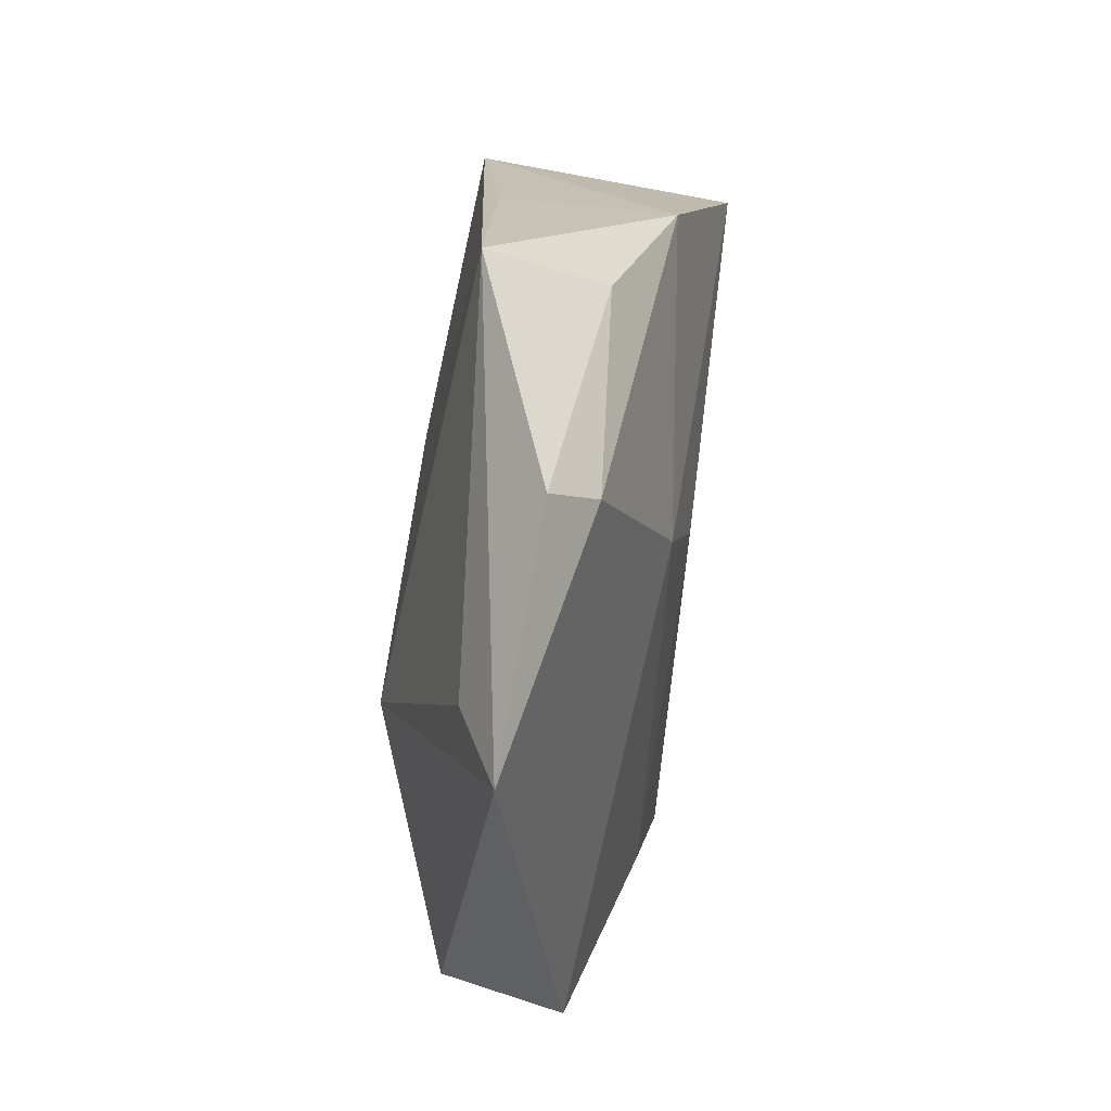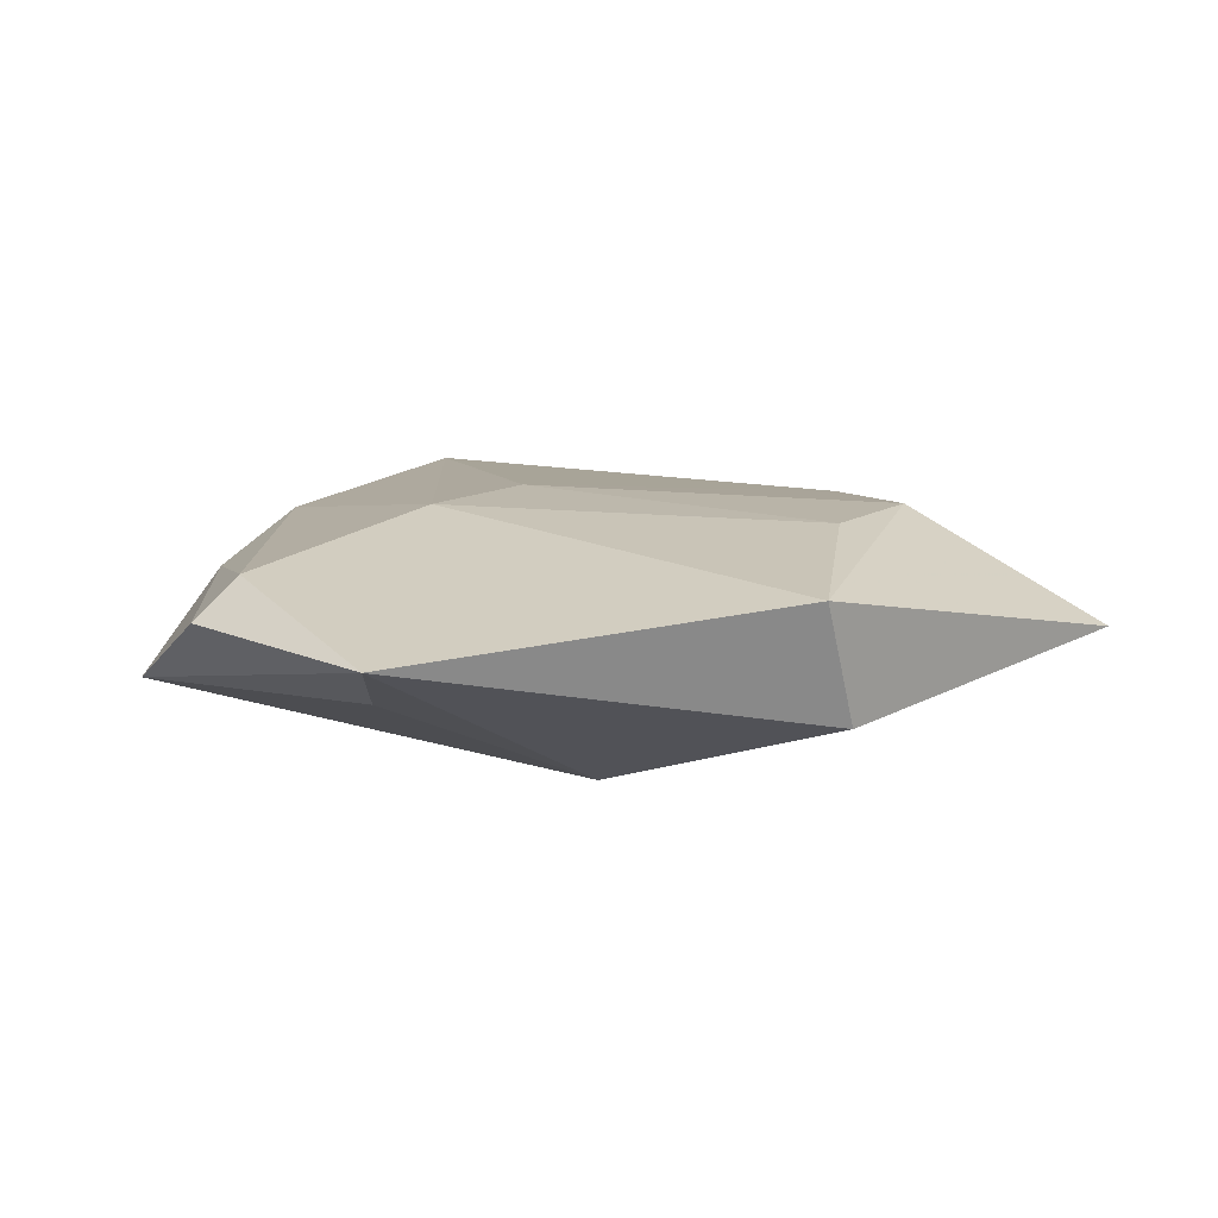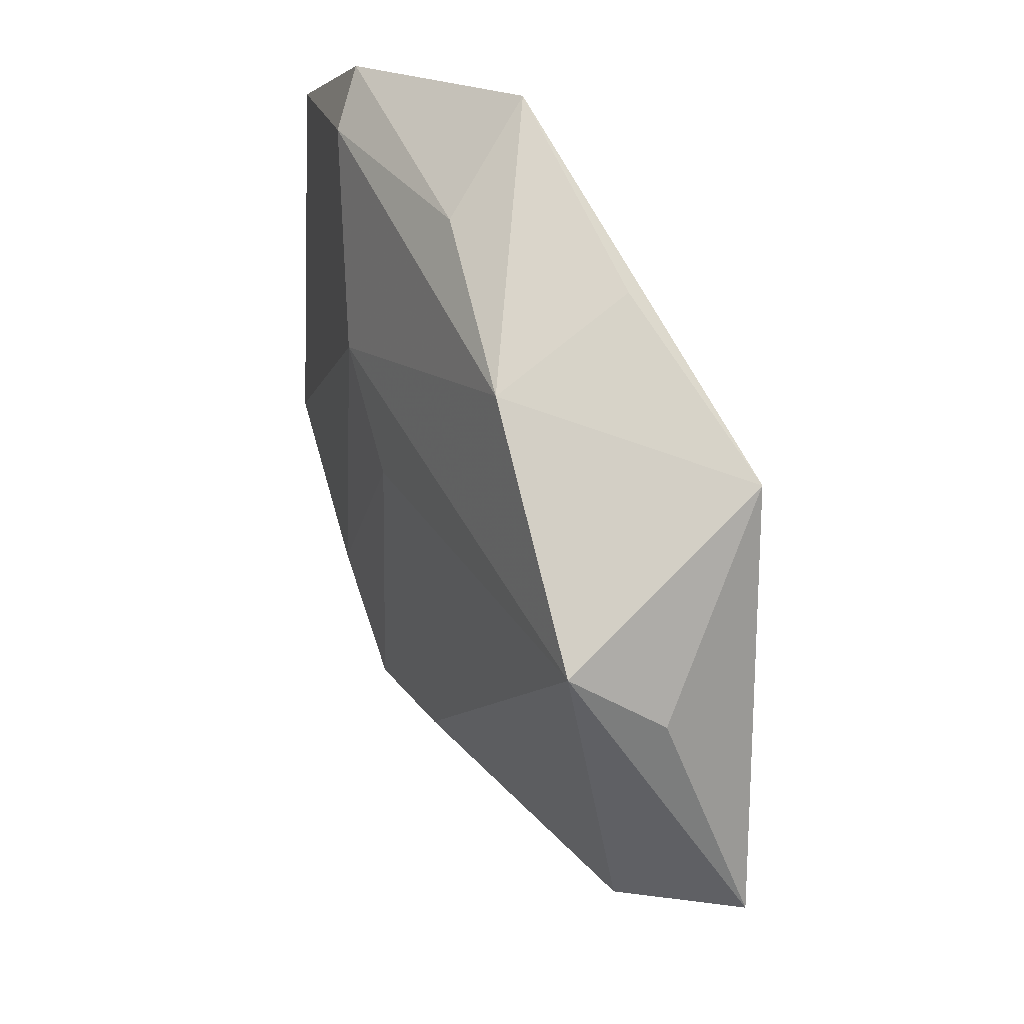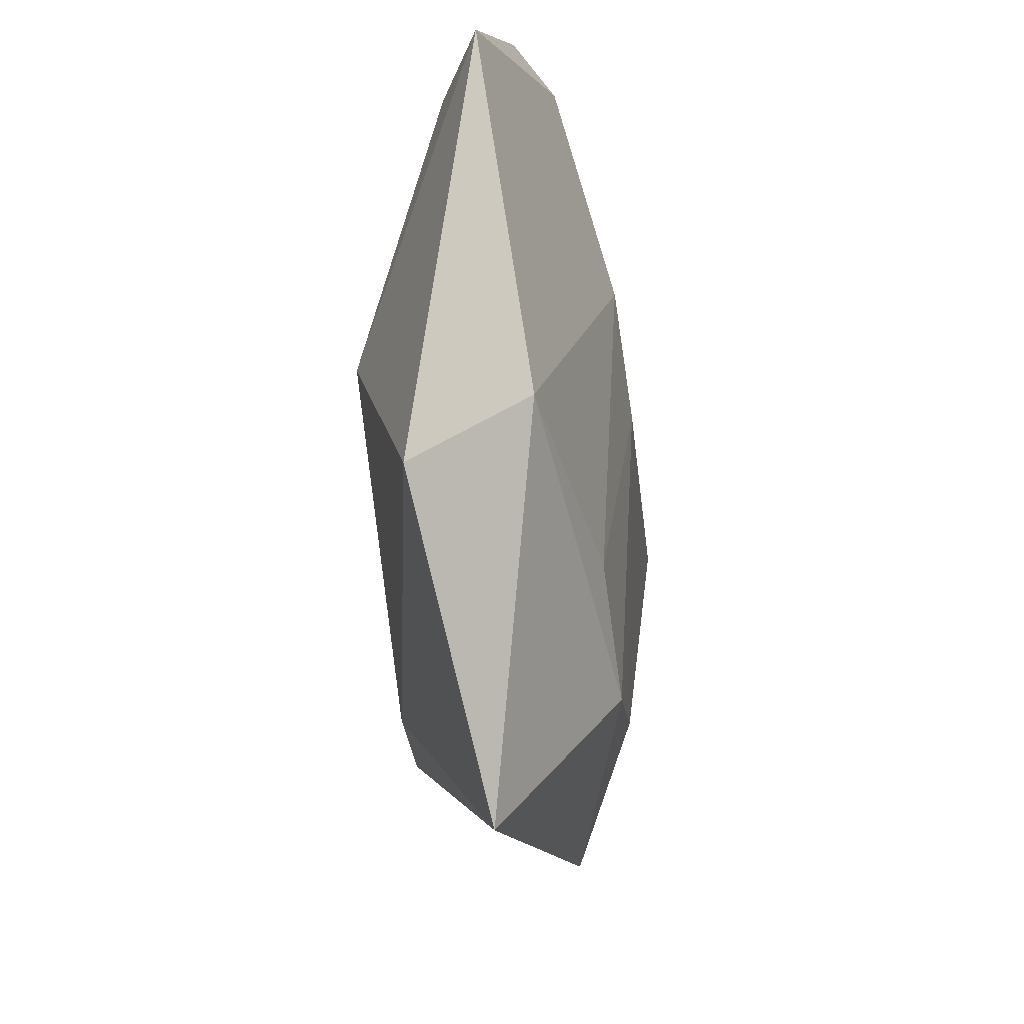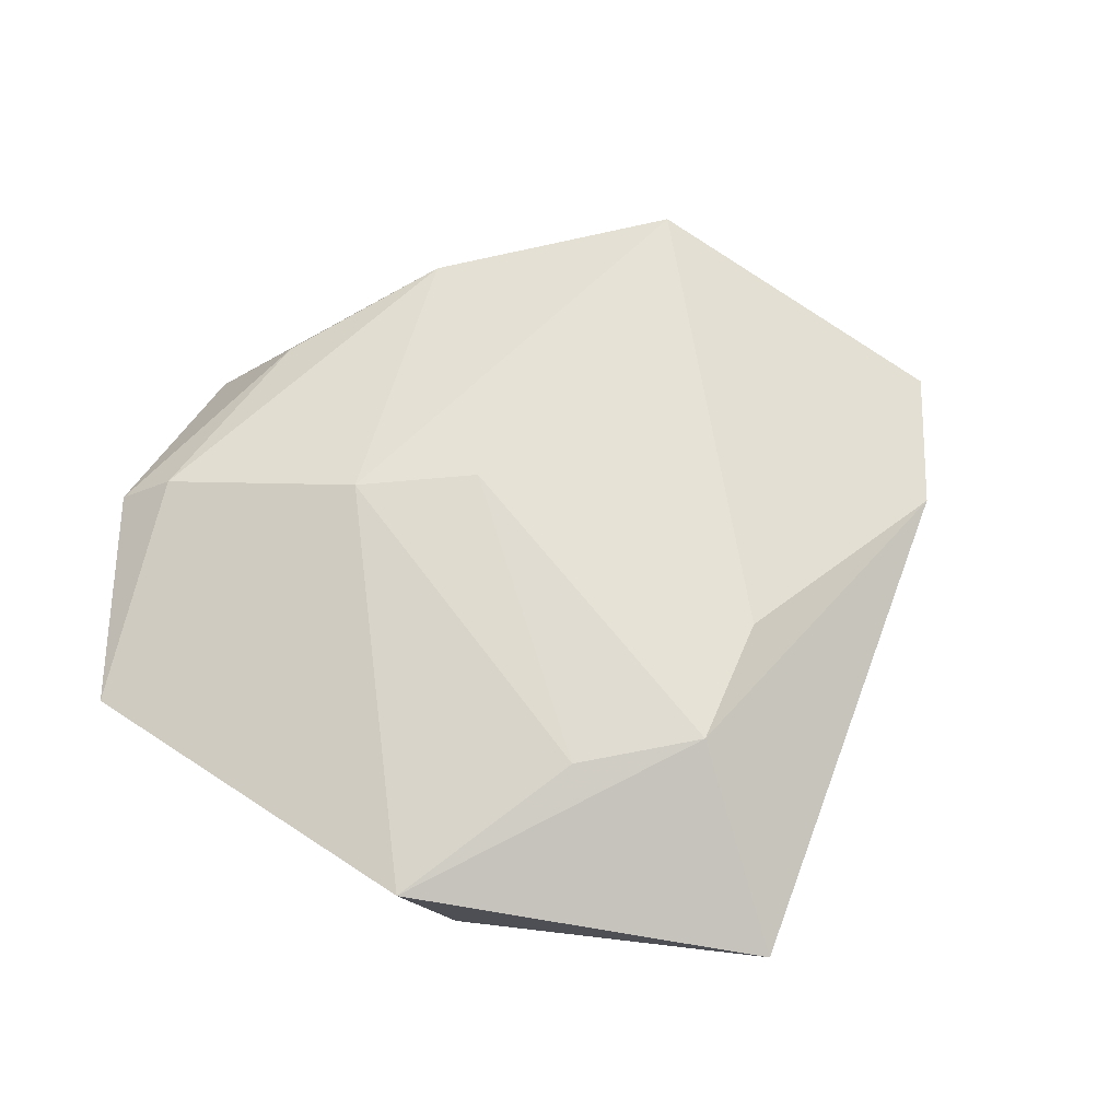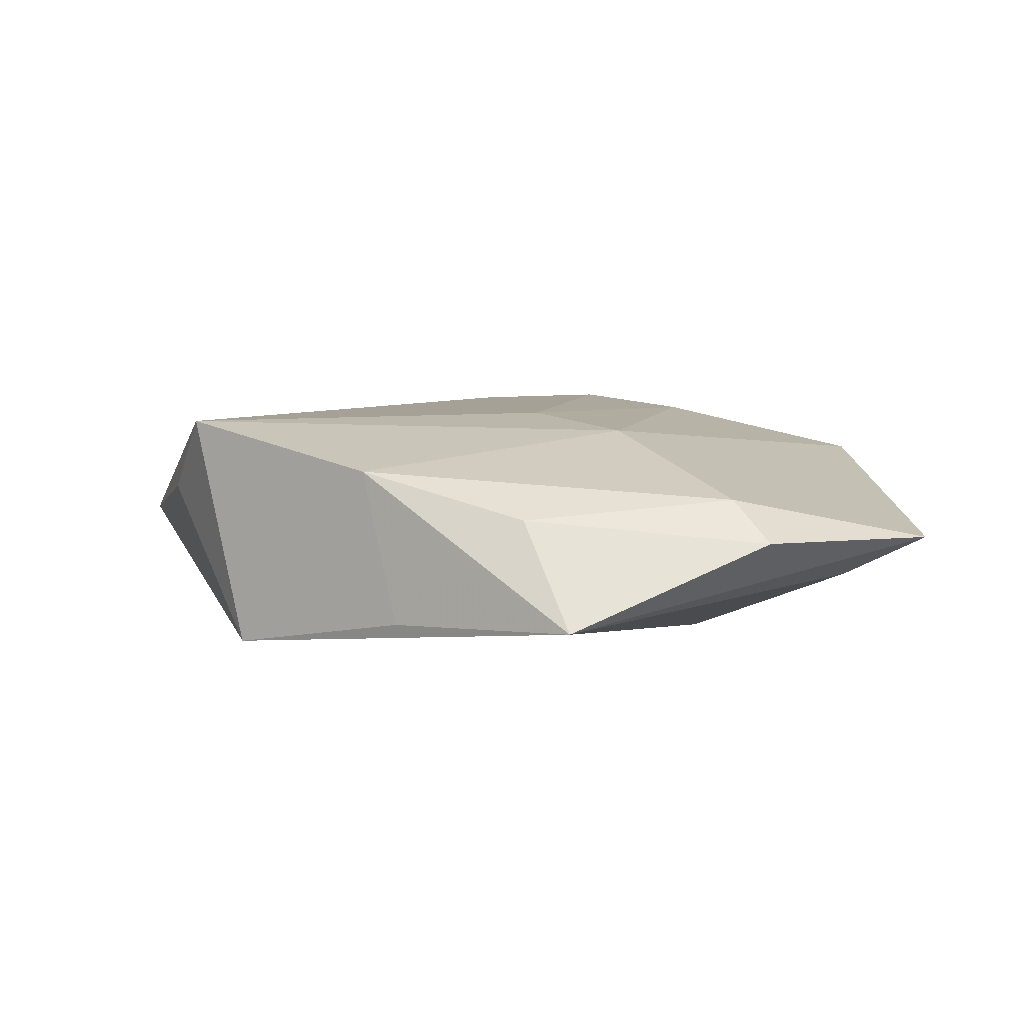
<metadata>
{"format":"obj","ext":"obj","renderer":"f3d","projection":"perspective","resolution":1024,"background":"white","views":[{"elev":49.1,"azim":-82.3,"up":"+Y"},{"elev":8.0,"azim":-94.9,"up":"+Z"},{"elev":45.0,"azim":62.5,"up":"+Y"},{"elev":-33.6,"azim":-84.0,"up":"+Y"},{"elev":63.4,"azim":-47.7,"up":"+Z"},{"elev":8.9,"azim":-177.8,"up":"+Z"}]}
</metadata>
<code>
v -0.00459 -0.03105 -0.01128
v -0.0433 -0.01811 0.006588
v -0.03909 0.0242 -0.003321
v 0.05109 -0.01744 -0.002158
v -0.001554 0.04051 0.005401
v -0.02886 0.04168 0.00314
v 0.01711 0.0332 0.009783
v 0.04353 0.007634 0.004332
v -0.01225 0.01808 0.01288
v -0.006834 0.04872 -0.005727
v 0.02096 -0.02304 -0.01333
v 0.01343 -0.0327 -0.005805
v 0.01314 0.0369 -0.007304
v 0.03278 0.02467 -0.01199
v 0.03494 -0.03002 0.00434
v -0.02048 -0.02316 0.01137
v 0.03952 0.01551 0.01352
v -0.03831 -0.02153 -0.006531
v -0.04839 0.02505 0.001262
v -0.002113 0.008117 0.01391
v -0.02264 0.001713 -0.01436
v -0.02493 0.03718 0.007364
v 0.003307 0.0127 -0.01373
v 0.005406 -0.02721 0.01223
v -0.01949 -0.05169 0.0003025
v -0.008719 -0.03218 0.01219
f 19 2 22
f 14 4 11
f 24 17 20
f 1 21 11
f 11 25 1
f 18 25 2
f 2 19 18
f 18 19 21
f 21 1 18
f 18 1 25
f 15 17 24
f 15 4 17
f 17 4 8
f 8 14 17
f 4 14 8
f 24 20 26
f 26 20 16
f 26 15 24
f 25 15 26
f 2 25 26
f 26 16 2
f 16 20 9
f 2 16 9
f 22 2 9
f 9 20 17
f 11 4 12
f 4 15 12
f 12 25 11
f 12 15 25
f 17 14 7
f 10 5 7
f 7 5 22
f 22 9 7
f 7 9 17
f 6 19 22
f 6 10 19
f 22 5 6
f 6 5 10
f 21 19 3
f 3 10 21
f 19 10 3
f 21 10 23
f 23 10 14
f 11 21 23
f 23 14 11
f 14 10 13
f 13 7 14
f 10 7 13

</code>
